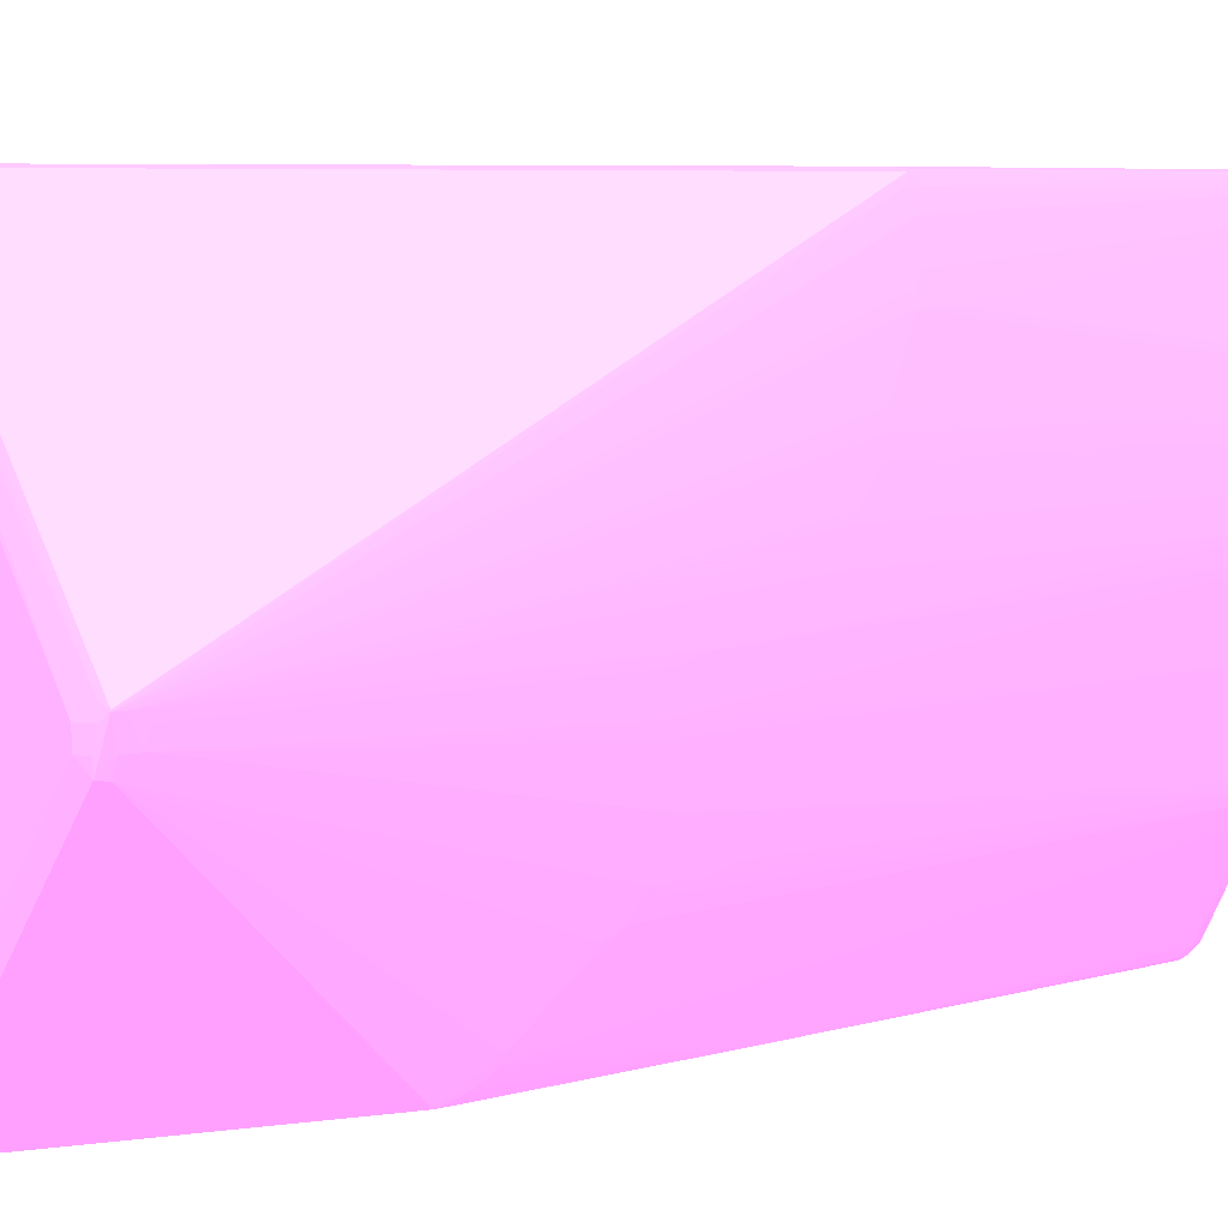
<metadata>
{"format":"obj","ext":"obj","renderer":"f3d","projection":"perspective","resolution":1024,"background":"white","views":[{"elev":6.3,"azim":49.8,"up":"+Y"}]}
</metadata>
<code>
v 0.04045 -0.0247 -0.05239 0.7961 0.4588 0.7804
v 0.03972 -0.02466 -0.05239 0.7961 0.4588 0.7804
v 0.03972 -0.0246 -0.05284 0.7961 0.4588 0.7804
v 0.04045 -0.02462 -0.05287 0.7961 0.4588 0.7804
v 0.04117 -0.0247 -0.05239 0.7961 0.4588 0.7804
v 0.03466 -0.0247 -0.02421 0.7961 0.4588 0.7804
v 0.03932 -0.02458 -0.05239 0.7961 0.4588 0.7804
v 0.03933 -0.02457 -0.0528 0.7961 0.4588 0.7804
v 0.03466 -0.02469 -0.02493 0.7961 0.4588 0.7804
v 0.03395 -0.02462 -0.02421 0.7961 0.4588 0.7804
v 0.034 -0.02461 -0.02493 0.7961 0.4588 0.7804
v 0.04045 -0.02418 -0.05306 0.7961 0.4588 0.7804
v 0.04117 -0.02462 -0.05287 0.7961 0.4588 0.7804
v 0.04168 -0.02459 -0.05283 0.7961 0.4588 0.7804
v 0.04175 -0.02462 -0.05239 0.7961 0.4588 0.7804
v 0.04188 -0.02462 -0.03649 0.7961 0.4588 0.7804
v 0.04189 -0.02463 -0.02348 0.7961 0.4588 0.7804
v 0.04117 -0.0247 -0.02276 0.7961 0.4588 0.7804
v 0.03466 -0.0247 -0.009749 0.7961 0.4588 0.7804
v 0.03359 -0.02453 -0.02421 0.7961 0.4588 0.7804
v 0.02994 -0.02023 -0.05279 0.7961 0.4588 0.7804
v 0.03033 -0.02027 -0.05284 0.7961 0.4588 0.7804
v 0.03033 -0.01984 -0.05299 0.7961 0.4588 0.7804
v 0.03395 -0.02462 -0.009749 0.7961 0.4588 0.7804
v 0.04117 -0.02418 -0.05306 0.7961 0.4588 0.7804
v 0.03105 -0.01984 -0.05308 0.7961 0.4588 0.7804
v 0.04045 -0.02345 -0.05315 0.7961 0.4588 0.7804
v 0.04191 -0.0242 -0.05293 0.7961 0.4588 0.7804
v 0.04233 -0.02398 -0.05285 0.7961 0.4588 0.7804
v 0.04211 -0.02442 -0.05239 0.7961 0.4588 0.7804
v 0.04223 -0.02453 -0.03721 0.7961 0.4588 0.7804
v 0.04224 -0.02453 -0.03649 0.7961 0.4588 0.7804
v 0.04224 -0.02453 -0.03577 0.7961 0.4588 0.7804
v 0.04224 -0.02454 -0.03504 0.7961 0.4588 0.7804
v 0.04225 -0.02454 -0.03372 0.7961 0.4588 0.7804
v 0.04225 -0.02454 -0.03215 0.7961 0.4588 0.7804
v 0.04189 -0.02462 -0.03504 0.7961 0.4588 0.7804
v 0.04189 -0.02462 -0.03143 0.7961 0.4588 0.7804
v 0.04226 -0.02455 -0.02421 0.7961 0.4588 0.7804
v 0.04189 -0.02463 -0.02276 0.7961 0.4588 0.7804
v 0.03756 -0.0247 -0.009749 0.7961 0.4588 0.7804
v 0.03466 -0.02462 -0.009278 0.7961 0.4588 0.7804
v 0.03407 -0.02459 -0.009312 0.7961 0.4588 0.7804
v 0.03359 -0.02453 -0.009749 0.7961 0.4588 0.7804
v 0.02994 -0.02023 -0.05269 0.7961 0.4588 0.7804
v 0.02992 -0.01984 -0.05283 0.7961 0.4588 0.7804
v 0.03033 -0.01912 -0.05305 0.7961 0.4588 0.7804
v 0.03105 -0.01912 -0.05315 0.7961 0.4588 0.7804
v 0.04117 -0.02345 -0.05315 0.7961 0.4588 0.7804
v 0.04189 -0.02345 -0.05312 0.7961 0.4588 0.7804
v 0.04245 -0.02345 -0.05293 0.7961 0.4588 0.7804
v 0.04453 -0.01984 -0.05286 0.7961 0.4588 0.7804
v 0.04443 -0.02022 -0.05277 0.7961 0.4588 0.7804
v 0.04237 -0.02406 -0.05239 0.7961 0.4588 0.7804
v 0.04242 -0.02414 -0.04083 0.7961 0.4588 0.7804
v 0.04238 -0.02407 -0.05167 0.7961 0.4588 0.7804
v 0.0424 -0.02412 -0.04444 0.7961 0.4588 0.7804
v 0.04243 -0.02417 -0.03721 0.7961 0.4588 0.7804
v 0.04243 -0.02417 -0.03649 0.7961 0.4588 0.7804
v 0.04283 -0.02354 -0.02421 0.7961 0.4588 0.7804
v 0.04225 -0.02454 -0.03324 0.7961 0.4588 0.7804
v 0.04248 -0.02418 -0.02421 0.7961 0.4588 0.7804
v 0.04248 -0.02418 -0.02348 0.7961 0.4588 0.7804
v 0.04226 -0.02455 -0.0271 0.7961 0.4588 0.7804
v 0.04226 -0.02455 -0.02276 0.7961 0.4588 0.7804
v 0.04226 -0.02455 -0.02239 0.7961 0.4588 0.7804
v 0.03805 -0.02462 -0.009749 0.7961 0.4588 0.7804
v 0.038 -0.02459 -0.009312 0.7961 0.4588 0.7804
v 0.03756 -0.02462 -0.009278 0.7961 0.4588 0.7804
v 0.03466 -0.02418 -0.009079 0.7961 0.4588 0.7804
v 0.03387 -0.02425 -0.009239 0.7961 0.4588 0.7804
v 0.03355 -0.02405 -0.009347 0.7961 0.4588 0.7804
v 0.02992 -0.01984 -0.05261 0.7961 0.4588 0.7804
v 0.0299 -0.01912 -0.05285 0.7961 0.4588 0.7804
v 0.03033 -0.0184 -0.05305 0.7961 0.4588 0.7804
v 0.03105 -0.0184 -0.05315 0.7961 0.4588 0.7804
v 0.04189 -0.02273 -0.05315 0.7961 0.4588 0.7804
v 0.04406 -0.01912 -0.05315 0.7961 0.4588 0.7804
v 0.04406 -0.01984 -0.05306 0.7961 0.4588 0.7804
v 0.04479 -0.01905 -0.05291 0.7961 0.4588 0.7804
v 0.04521 -0.0184 -0.05283 0.7961 0.4588 0.7804
v 0.04515 -0.01876 -0.05276 0.7961 0.4588 0.7804
v 0.04464 -0.01984 -0.05239 0.7961 0.4588 0.7804
v 0.04302 -0.02318 -0.02421 0.7961 0.4588 0.7804
v 0.04676 -0.01401 -0.009749 0.7961 0.4588 0.7804
v 0.0467 -0.01391 -0.009269 0.7961 0.4588 0.7804
v 0.03809 -0.02418 -0.009235 0.7961 0.4588 0.7804
v 0.03756 -0.02418 -0.009079 0.7961 0.4588 0.7804
v 0.03466 -0.02345 -0.008992 0.7961 0.4588 0.7804
v 0.03394 -0.02345 -0.009131 0.7961 0.4588 0.7804
v 0.03354 -0.02345 -0.00933 0.7961 0.4588 0.7804
v 0.0335 -0.02345 -0.009749 0.7961 0.4588 0.7804
v 0.0299 -0.01912 -0.05257 0.7961 0.4588 0.7804
v 0.0299 -0.0184 -0.05285 0.7961 0.4588 0.7804
v 0.02992 -0.01797 -0.05282 0.7961 0.4588 0.7804
v 0.0465 8.912e-05 -0.05283 0.7961 0.4588 0.7804
v 0.04695 -0.0003252 -0.05306 0.7961 0.4588 0.7804
v 0.04695 -0.001049 -0.05315 0.7961 0.4588 0.7804
v 0.04478 -0.01695 -0.05315 0.7961 0.4588 0.7804
v 0.04478 -0.01767 -0.05313 0.7961 0.4588 0.7804
v 0.04478 -0.0184 -0.05303 0.7961 0.4588 0.7804
v 0.04533 -0.01767 -0.05293 0.7961 0.4588 0.7804
v 0.04665 -0.01406 -0.05283 0.7961 0.4588 0.7804
v 0.0466 -0.01443 -0.05276 0.7961 0.4588 0.7804
v 0.04528 -0.0184 -0.05239 0.7961 0.4588 0.7804
v 0.04515 -0.01876 -0.05239 0.7961 0.4588 0.7804
v 0.04499 -0.01913 -0.05239 0.7961 0.4588 0.7804
v 0.04466 -0.01984 -0.0271 0.7961 0.4588 0.7804
v 0.04445 -0.02026 -0.02638 0.7961 0.4588 0.7804
v 0.04702 -0.01333 -0.009749 0.7961 0.4588 0.7804
v 0.04515 -0.01876 -0.02745 0.7961 0.4588 0.7804
v 0.0453 -0.0184 -0.02782 0.7961 0.4588 0.7804
v 0.0468 -0.01333 -0.0092 0.7961 0.4588 0.7804
v 0.04623 -0.01333 -0.009001 0.7961 0.4588 0.7804
v 0.04732 -0.01228 -0.009377 0.7961 0.4588 0.7804
v 0.03756 -0.02345 -0.008992 0.7961 0.4588 0.7804
v 0.03466 -0.001049 -0.008992 0.7961 0.4588 0.7804
v 0.03394 -0.001049 -0.009131 0.7961 0.4588 0.7804
v 0.03354 -0.001049 -0.00933 0.7961 0.4588 0.7804
v 0.0335 -0.001049 -0.009749 0.7961 0.4588 0.7804
v 0.0299 -0.0184 -0.05257 0.7961 0.4588 0.7804
v 0.02992 -0.01797 -0.05263 0.7961 0.4588 0.7804
v 0.03359 2.576e-05 -0.03432 0.7961 0.4588 0.7804
v 0.04695 0.0001964 -0.05239 0.7961 0.4588 0.7804
v 0.04695 0.0001159 -0.05287 0.7961 0.4588 0.7804
v 0.03407 8.912e-05 -0.03484 0.7961 0.4588 0.7804
v 0.04767 -0.0003252 -0.05306 0.7961 0.4588 0.7804
v 0.04767 -0.001049 -0.05315 0.7961 0.4588 0.7804
v 0.04623 -0.01261 -0.05315 0.7961 0.4588 0.7804
v 0.04695 -0.01045 -0.05315 0.7961 0.4588 0.7804
v 0.04623 -0.01333 -0.05312 0.7961 0.4588 0.7804
v 0.04675 -0.01333 -0.05293 0.7961 0.4588 0.7804
v 0.04744 -0.01117 -0.0529 0.7961 0.4588 0.7804
v 0.04736 -0.0117 -0.05282 0.7961 0.4588 0.7804
v 0.04757 -0.01117 -0.05239 0.7961 0.4588 0.7804
v 0.04671 -0.01406 -0.05239 0.7961 0.4588 0.7804
v 0.0466 -0.01444 -0.05239 0.7961 0.4588 0.7804
v 0.04553 -0.01767 -0.05167 0.7961 0.4588 0.7804
v 0.04593 -0.01675 -0.02782 0.7961 0.4588 0.7804
v 0.04558 -0.01767 -0.02854 0.7961 0.4588 0.7804
v 0.0453 -0.0184 -0.03071 0.7961 0.4588 0.7804
v 0.04515 -0.01877 -0.02926 0.7961 0.4588 0.7804
v 0.04499 -0.01913 -0.02782 0.7961 0.4588 0.7804
v 0.04732 -0.01229 -0.009749 0.7961 0.4588 0.7804
v 0.04703 -0.01333 -0.01047 0.7961 0.4588 0.7804
v 0.04515 -0.01877 -0.02782 0.7961 0.4588 0.7804
v 0.04698 -0.01255 -0.009222 0.7961 0.4588 0.7804
v 0.04623 -0.01261 -0.008992 0.7961 0.4588 0.7804
v 0.04732 -0.01223 -0.009377 0.7961 0.4588 0.7804
v 0.0484 -0.006832 -0.03288 0.7961 0.4588 0.7804
v 0.04849 -0.006108 -0.03288 0.7961 0.4588 0.7804
v 0.04876 -0.003549 -0.0336 0.7961 0.4588 0.7804
v 0.04877 -0.003086 -0.03317 0.7961 0.4588 0.7804
v 0.04885 -0.001049 -0.0336 0.7961 0.4588 0.7804
v 0.03466 -0.0003252 -0.009079 0.7961 0.4588 0.7804
v 0.03387 -0.0002569 -0.009239 0.7961 0.4588 0.7804
v 0.03756 -0.001049 -0.008992 0.7961 0.4588 0.7804
v 0.03355 -0.0004519 -0.009347 0.7961 0.4588 0.7804
v 0.03354 -0.0003349 -0.009749 0.7961 0.4588 0.7804
v 0.03359 2.576e-05 -0.009749 0.7961 0.4588 0.7804
v 0.03395 0.0001159 -0.03432 0.7961 0.4588 0.7804
v 0.04767 0.0001964 -0.05239 0.7961 0.4588 0.7804
v 0.03466 0.0001964 -0.03432 0.7961 0.4588 0.7804
v 0.04767 0.0001159 -0.05287 0.7961 0.4588 0.7804
v 0.0484 8.181e-05 -0.05282 0.7961 0.4588 0.7804
v 0.0484 -0.0003252 -0.05294 0.7961 0.4588 0.7804
v 0.04767 -0.005387 -0.05315 0.7961 0.4588 0.7804
v 0.04847 -0.0011 -0.05293 0.7961 0.4588 0.7804
v 0.04695 -0.009722 -0.05315 0.7961 0.4588 0.7804
v 0.04767 -0.006108 -0.05315 0.7961 0.4588 0.7804
v 0.04767 -0.006832 -0.05313 0.7961 0.4588 0.7804
v 0.04767 -0.007553 -0.0531 0.7961 0.4588 0.7804
v 0.04695 -0.01117 -0.0531 0.7961 0.4588 0.7804
v 0.0481 -0.008277 -0.05284 0.7961 0.4588 0.7804
v 0.04806 -0.008769 -0.05279 0.7961 0.4588 0.7804
v 0.04752 -0.01045 -0.05295 0.7961 0.4588 0.7804
v 0.04775 -0.01045 -0.05239 0.7961 0.4588 0.7804
v 0.0466 -0.01446 -0.05095 0.7961 0.4588 0.7804
v 0.04672 -0.01406 -0.05167 0.7961 0.4588 0.7804
v 0.04776 -0.01045 -0.05167 0.7961 0.4588 0.7804
v 0.04732 -0.01229 -0.02782 0.7961 0.4588 0.7804
v 0.04722 -0.01265 -0.0271 0.7961 0.4588 0.7804
v 0.04703 -0.01333 -0.02638 0.7961 0.4588 0.7804
v 0.04682 -0.01406 -0.02638 0.7961 0.4588 0.7804
v 0.0466 -0.01445 -0.05167 0.7961 0.4588 0.7804
v 0.04611 -0.01623 -0.02782 0.7961 0.4588 0.7804
v 0.04722 -0.01265 -0.01047 0.7961 0.4588 0.7804
v 0.04776 -0.01045 -0.03215 0.7961 0.4588 0.7804
v 0.04791 -0.009722 -0.03215 0.7961 0.4588 0.7804
v 0.04801 -0.009196 -0.03215 0.7961 0.4588 0.7804
v 0.04807 -0.008835 -0.03215 0.7961 0.4588 0.7804
v 0.04829 -0.007553 -0.03288 0.7961 0.4588 0.7804
v 0.04665 -0.01458 -0.02638 0.7961 0.4588 0.7804
v 0.04703 -0.01333 -0.02565 0.7961 0.4588 0.7804
v 0.04695 -0.01208 -0.009282 0.7961 0.4588 0.7804
v 0.03756 -0.0003252 -0.009079 0.7961 0.4588 0.7804
v 0.038 8.912e-05 -0.009312 0.7961 0.4588 0.7804
v 0.0488 -0.0003252 -0.03312 0.7961 0.4588 0.7804
v 0.04877 5.013e-05 -0.0332 0.7961 0.4588 0.7804
v 0.0484 -0.006832 -0.0336 0.7961 0.4588 0.7804
v 0.0485 -0.006108 -0.0336 0.7961 0.4588 0.7804
v 0.04857 -0.005387 -0.0336 0.7961 0.4588 0.7804
v 0.04872 -0.003939 -0.0336 0.7961 0.4588 0.7804
v 0.04875 -0.003476 -0.03504 0.7961 0.4588 0.7804
v 0.04878 -0.003186 -0.0336 0.7961 0.4588 0.7804
v 0.04871 -0.003939 -0.03504 0.7961 0.4588 0.7804
v 0.04861 -0.004663 -0.043 0.7961 0.4588 0.7804
v 0.04852 -0.005387 -0.0495 0.7961 0.4588 0.7804
v 0.04851 -0.005387 -0.05095 0.7961 0.4588 0.7804
v 0.04851 -0.005387 -0.05167 0.7961 0.4588 0.7804
v 0.0488 -0.002494 -0.0336 0.7961 0.4588 0.7804
v 0.04879 -0.0009977 -0.05239 0.7961 0.4588 0.7804
v 0.0488 -0.0003252 -0.05239 0.7961 0.4588 0.7804
v 0.04883 -0.0003252 -0.0336 0.7961 0.4588 0.7804
v 0.03466 0.0001159 -0.009278 0.7961 0.4588 0.7804
v 0.03407 8.912e-05 -0.009312 0.7961 0.4588 0.7804
v 0.03395 0.0001159 -0.009749 0.7961 0.4588 0.7804
v 0.0484 0.0001281 -0.05239 0.7961 0.4588 0.7804
v 0.04767 0.0001964 -0.0336 0.7961 0.4588 0.7804
v 0.0484 0.0001354 -0.0336 0.7961 0.4588 0.7804
v 0.03466 0.0001964 -0.009749 0.7961 0.4588 0.7804
v 0.04877 4.525e-05 -0.05277 0.7961 0.4588 0.7804
v 0.04878 -0.0003252 -0.05279 0.7961 0.4588 0.7804
v 0.04826 -0.005387 -0.05296 0.7961 0.4588 0.7804
v 0.04878 -0.000893 -0.05279 0.7961 0.4588 0.7804
v 0.04823 -0.006108 -0.05295 0.7961 0.4588 0.7804
v 0.0482 -0.006832 -0.05293 0.7961 0.4588 0.7804
v 0.04816 -0.007553 -0.0529 0.7961 0.4588 0.7804
v 0.04836 -0.006832 -0.05239 0.7961 0.4588 0.7804
v 0.04827 -0.007553 -0.05239 0.7961 0.4588 0.7804
v 0.04816 -0.008277 -0.05239 0.7961 0.4588 0.7804
v 0.04807 -0.008835 -0.05239 0.7961 0.4588 0.7804
v 0.048 -0.009196 -0.05239 0.7961 0.4588 0.7804
v 0.04791 -0.009722 -0.05167 0.7961 0.4588 0.7804
v 0.04665 -0.0146 -0.0271 0.7961 0.4588 0.7804
v 0.04776 -0.01045 -0.05022 0.7961 0.4588 0.7804
v 0.04722 -0.01265 -0.02638 0.7961 0.4588 0.7804
v 0.04776 -0.01045 -0.04734 0.7961 0.4588 0.7804
v 0.04776 -0.01045 -0.04155 0.7961 0.4588 0.7804
v 0.04791 -0.009722 -0.03288 0.7961 0.4588 0.7804
v 0.04801 -0.009196 -0.03288 0.7961 0.4588 0.7804
v 0.04829 -0.007553 -0.04444 0.7961 0.4588 0.7804
v 0.03809 -0.0003252 -0.009235 0.7961 0.4588 0.7804
v 0.03756 0.0001159 -0.009278 0.7961 0.4588 0.7804
v 0.03805 0.0001159 -0.009749 0.7961 0.4588 0.7804
v 0.03756 0.0001964 -0.009749 0.7961 0.4588 0.7804
v 0.04878 5.5e-05 -0.0336 0.7961 0.4588 0.7804
v 0.0484 -0.006832 -0.03721 0.7961 0.4588 0.7804
v 0.04828 -0.007553 -0.04734 0.7961 0.4588 0.7804
v 0.04849 -0.006108 -0.03577 0.7961 0.4588 0.7804
v 0.04839 -0.006832 -0.043 0.7961 0.4588 0.7804
v 0.04839 -0.006832 -0.04372 0.7961 0.4588 0.7804
v 0.04838 -0.006832 -0.04734 0.7961 0.4588 0.7804
v 0.04856 -0.005387 -0.03577 0.7961 0.4588 0.7804
v 0.04864 -0.004663 -0.03577 0.7961 0.4588 0.7804
v 0.04844 -0.006108 -0.05167 0.7961 0.4588 0.7804
v 0.04855 -0.005387 -0.03866 0.7961 0.4588 0.7804
v 0.04843 -0.006108 -0.05239 0.7961 0.4588 0.7804
v 0.04849 -0.005387 -0.05239 0.7961 0.4588 0.7804
v 0.04877 5.013e-05 -0.05239 0.7961 0.4588 0.7804
v 0.04828 -0.007553 -0.05167 0.7961 0.4588 0.7804
v 0.04801 -0.009196 -0.05167 0.7961 0.4588 0.7804
f 1 2 3
f 1 3 4
f 1 4 13
f 1 13 5
f 1 5 18
f 1 18 41
f 1 41 19
f 1 19 6
f 1 6 2
f 2 7 8
f 2 8 3
f 2 6 9
f 2 9 10
f 2 10 11
f 2 11 7
f 3 12 4
f 3 8 12
f 4 12 25
f 4 25 13
f 5 13 14
f 5 14 15
f 5 15 16
f 5 16 17
f 5 17 40
f 5 40 18
f 6 19 24
f 6 24 10
f 6 10 9
f 7 11 8
f 8 11 20
f 8 20 21
f 8 21 22
f 8 22 23
f 8 23 12
f 10 20 11
f 10 24 44
f 10 44 20
f 12 23 26
f 12 26 27
f 12 27 49
f 12 49 25
f 13 25 14
f 14 25 28
f 14 28 29
f 14 29 30
f 14 30 15
f 15 30 31
f 15 31 32
f 15 32 33
f 15 33 34
f 15 34 35
f 15 35 36
f 15 36 16
f 16 36 37
f 16 37 38
f 16 38 17
f 17 38 39
f 17 39 65
f 17 65 40
f 18 40 41
f 19 41 69
f 19 69 42
f 19 42 43
f 19 43 24
f 20 44 45
f 20 45 21
f 21 45 73
f 21 73 46
f 21 46 23
f 21 23 22
f 23 46 47
f 23 47 48
f 23 48 26
f 24 43 44
f 25 49 50
f 25 50 28
f 26 48 27
f 27 48 76
f 27 76 98
f 27 98 128
f 27 128 167
f 27 167 169
f 27 169 129
f 27 129 99
f 27 99 78
f 27 78 77
f 27 77 49
f 28 50 29
f 29 50 51
f 29 51 52
f 29 52 53
f 29 53 54
f 29 54 30
f 30 54 31
f 31 54 32
f 32 55 33
f 32 54 56
f 32 56 57
f 32 57 55
f 33 55 58
f 33 58 59
f 33 59 60
f 33 60 35
f 33 35 34
f 35 61 36
f 35 60 61
f 36 61 62
f 36 62 63
f 36 63 39
f 36 39 64
f 36 64 37
f 37 64 39
f 37 39 38
f 39 63 65
f 40 65 66
f 40 66 67
f 40 67 41
f 41 67 68
f 41 68 69
f 42 69 88
f 42 88 70
f 42 70 43
f 43 70 71
f 43 71 72
f 43 72 44
f 44 72 45
f 45 72 73
f 46 74 47
f 46 73 93
f 46 93 74
f 47 74 94
f 47 94 75
f 47 75 76
f 47 76 48
f 49 77 50
f 50 77 78
f 50 78 79
f 50 79 51
f 51 79 52
f 52 80 81
f 52 81 82
f 52 82 53
f 52 79 80
f 53 82 83
f 53 83 54
f 54 83 56
f 55 57 83
f 55 83 58
f 56 83 57
f 58 83 59
f 59 83 60
f 60 84 66
f 60 66 63
f 60 63 62
f 60 62 61
f 60 83 84
f 63 66 65
f 66 84 85
f 66 85 86
f 66 86 68
f 66 68 67
f 68 86 87
f 68 87 88
f 68 88 69
f 70 88 116
f 70 116 89
f 70 89 71
f 71 89 90
f 71 90 72
f 72 90 91
f 72 91 92
f 72 92 73
f 73 92 93
f 74 93 121
f 74 121 94
f 75 94 95
f 75 95 96
f 75 96 97
f 75 97 76
f 76 97 98
f 78 99 100
f 78 100 79
f 79 101 80
f 79 100 101
f 80 102 81
f 80 101 102
f 81 102 103
f 81 103 104
f 81 104 82
f 82 104 105
f 82 105 106
f 82 106 107
f 82 107 83
f 83 107 108
f 83 108 84
f 84 108 109
f 84 109 85
f 85 110 86
f 85 109 108
f 85 108 111
f 85 111 112
f 85 112 110
f 86 113 114
f 86 114 88
f 86 88 87
f 86 110 115
f 86 115 113
f 88 114 116
f 89 116 148
f 89 148 157
f 89 157 117
f 89 117 118
f 89 118 90
f 90 118 119
f 90 119 91
f 91 119 120
f 91 120 92
f 92 120 121
f 92 121 93
f 94 121 122
f 94 122 95
f 95 122 160
f 95 160 123
f 95 123 96
f 96 124 125
f 96 125 97
f 96 123 126
f 96 126 124
f 97 125 164
f 97 164 127
f 97 127 128
f 97 128 98
f 99 129 100
f 100 129 130
f 100 130 131
f 100 131 102
f 100 102 101
f 102 132 103
f 102 131 132
f 103 132 133
f 103 133 134
f 103 134 104
f 104 135 136
f 104 136 137
f 104 137 105
f 104 134 135
f 105 137 138
f 105 138 139
f 105 139 106
f 106 139 140
f 106 140 141
f 106 141 142
f 106 142 107
f 107 142 146
f 107 146 143
f 107 143 108
f 108 143 111
f 110 144 115
f 110 112 145
f 110 145 144
f 111 143 146
f 111 146 112
f 112 140 139
f 112 139 145
f 112 146 142
f 112 142 141
f 112 141 140
f 113 115 147
f 113 147 114
f 114 148 116
f 114 147 148
f 115 149 147
f 115 144 150
f 115 150 151
f 115 151 152
f 115 152 153
f 115 153 154
f 115 154 149
f 117 155 156
f 117 156 118
f 117 157 196
f 117 196 155
f 118 156 158
f 118 158 119
f 119 158 120
f 120 158 121
f 121 158 122
f 122 158 159
f 122 159 160
f 123 161 126
f 123 160 217
f 123 217 161
f 124 162 164
f 124 164 125
f 124 126 161
f 124 161 163
f 124 163 221
f 124 221 246
f 124 246 219
f 124 219 162
f 127 164 165
f 127 165 166
f 127 166 128
f 128 166 168
f 128 168 167
f 129 169 130
f 130 170 171
f 130 171 172
f 130 172 173
f 130 173 131
f 130 169 167
f 130 167 170
f 131 173 132
f 132 173 133
f 133 174 175
f 133 175 134
f 133 173 176
f 133 176 174
f 134 175 177
f 134 177 135
f 135 178 179
f 135 179 136
f 135 177 180
f 135 180 181
f 135 181 182
f 135 182 183
f 135 183 184
f 135 184 178
f 136 179 185
f 136 185 137
f 137 185 138
f 138 185 178
f 138 178 186
f 138 186 139
f 139 186 145
f 144 145 187
f 144 187 237
f 144 237 181
f 144 181 239
f 144 239 188
f 144 188 189
f 144 189 190
f 144 190 191
f 144 191 192
f 144 192 150
f 145 186 193
f 145 193 184
f 145 184 194
f 145 194 237
f 145 237 187
f 147 149 195
f 147 195 148
f 148 196 157
f 148 195 196
f 149 197 195
f 149 154 198
f 149 198 199
f 149 199 197
f 150 192 242
f 150 242 200
f 150 200 201
f 150 201 151
f 151 201 202
f 151 202 203
f 151 203 152
f 152 204 205
f 152 205 153
f 152 203 206
f 152 206 207
f 152 207 208
f 152 208 209
f 152 209 210
f 152 210 204
f 153 205 211
f 153 211 154
f 154 211 212
f 154 212 213
f 154 213 214
f 154 214 198
f 155 215 216
f 155 216 156
f 155 196 244
f 155 244 215
f 156 216 158
f 158 160 159
f 158 216 160
f 160 216 217
f 161 217 221
f 161 221 163
f 162 218 165
f 162 165 164
f 162 219 220
f 162 220 218
f 165 218 222
f 165 222 166
f 166 222 223
f 166 223 168
f 167 168 170
f 168 224 170
f 168 223 225
f 168 225 224
f 170 224 171
f 171 224 226
f 171 226 227
f 171 227 172
f 172 227 228
f 172 228 176
f 172 176 173
f 174 176 228
f 174 228 229
f 174 229 175
f 175 229 230
f 175 230 231
f 175 231 232
f 175 232 233
f 175 233 177
f 177 233 234
f 177 234 180
f 178 185 179
f 178 184 235
f 178 235 186
f 180 234 236
f 180 236 181
f 181 237 182
f 181 236 238
f 181 238 239
f 182 237 194
f 182 194 183
f 183 194 184
f 184 193 235
f 186 235 193
f 188 239 234
f 188 234 240
f 188 240 189
f 189 240 241
f 189 241 190
f 190 241 191
f 191 241 192
f 192 241 262
f 192 262 242
f 195 197 243
f 195 243 196
f 196 243 197
f 196 197 244
f 197 245 246
f 197 246 244
f 197 199 245
f 198 214 199
f 199 214 247
f 199 247 220
f 199 220 246
f 199 246 245
f 200 248 201
f 200 242 249
f 200 249 248
f 201 250 254
f 201 254 202
f 201 248 251
f 201 251 252
f 201 252 253
f 201 253 250
f 202 254 255
f 202 255 206
f 202 206 203
f 204 210 212
f 204 212 205
f 205 212 211
f 206 255 208
f 206 208 207
f 208 253 229
f 208 229 256
f 208 256 209
f 208 255 257
f 208 257 253
f 209 256 210
f 210 256 229
f 210 229 258
f 210 258 259
f 210 259 212
f 212 259 225
f 212 225 213
f 213 225 223
f 213 223 222
f 213 222 260
f 213 260 214
f 214 260 247
f 215 244 246
f 215 246 221
f 215 221 216
f 216 221 217
f 218 260 222
f 218 220 260
f 219 246 220
f 220 247 260
f 224 225 226
f 225 259 258
f 225 258 228
f 225 228 227
f 225 227 226
f 228 258 229
f 229 253 230
f 230 261 231
f 230 253 261
f 231 261 249
f 231 249 242
f 231 242 232
f 232 262 234
f 232 234 233
f 232 242 262
f 234 238 236
f 234 262 241
f 234 241 240
f 234 239 238
f 248 249 251
f 249 261 251
f 250 253 254
f 251 261 252
f 252 261 253
f 253 257 254
f 254 257 255

</code>
